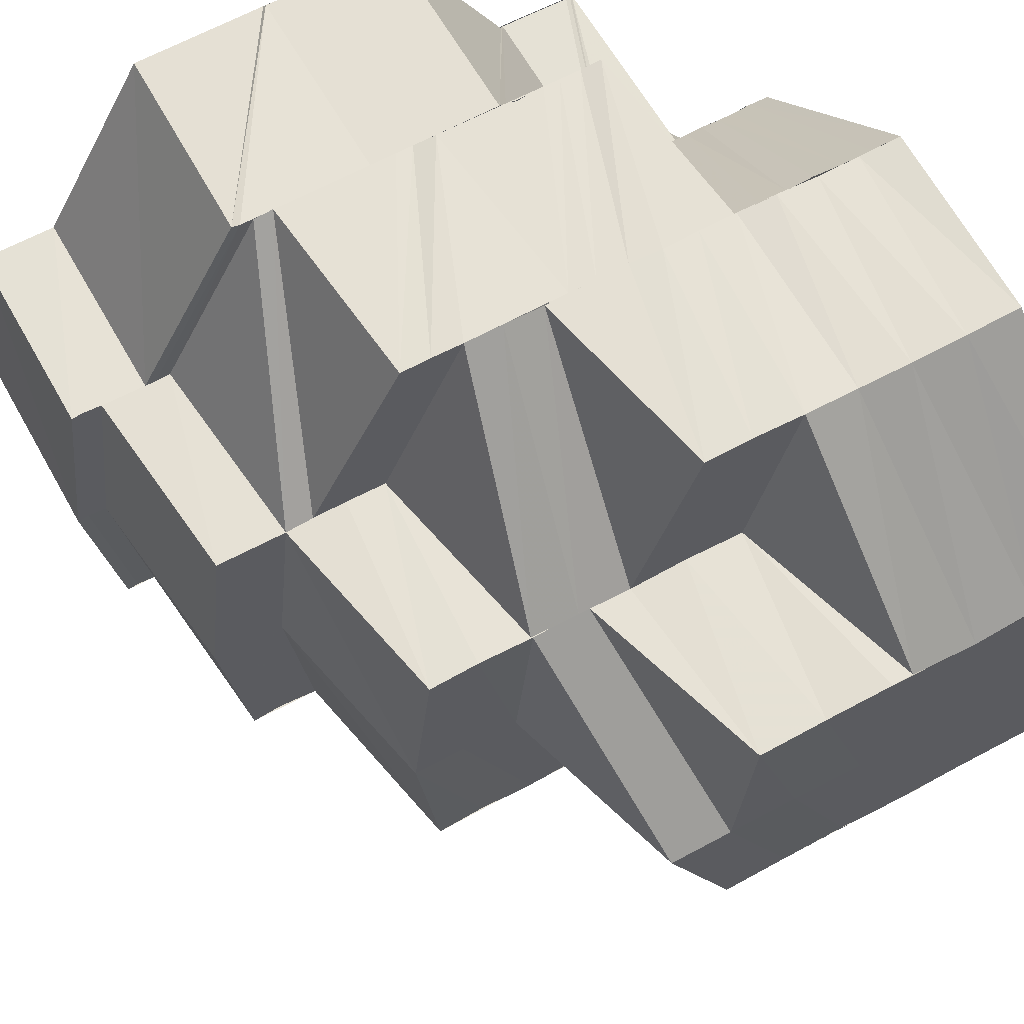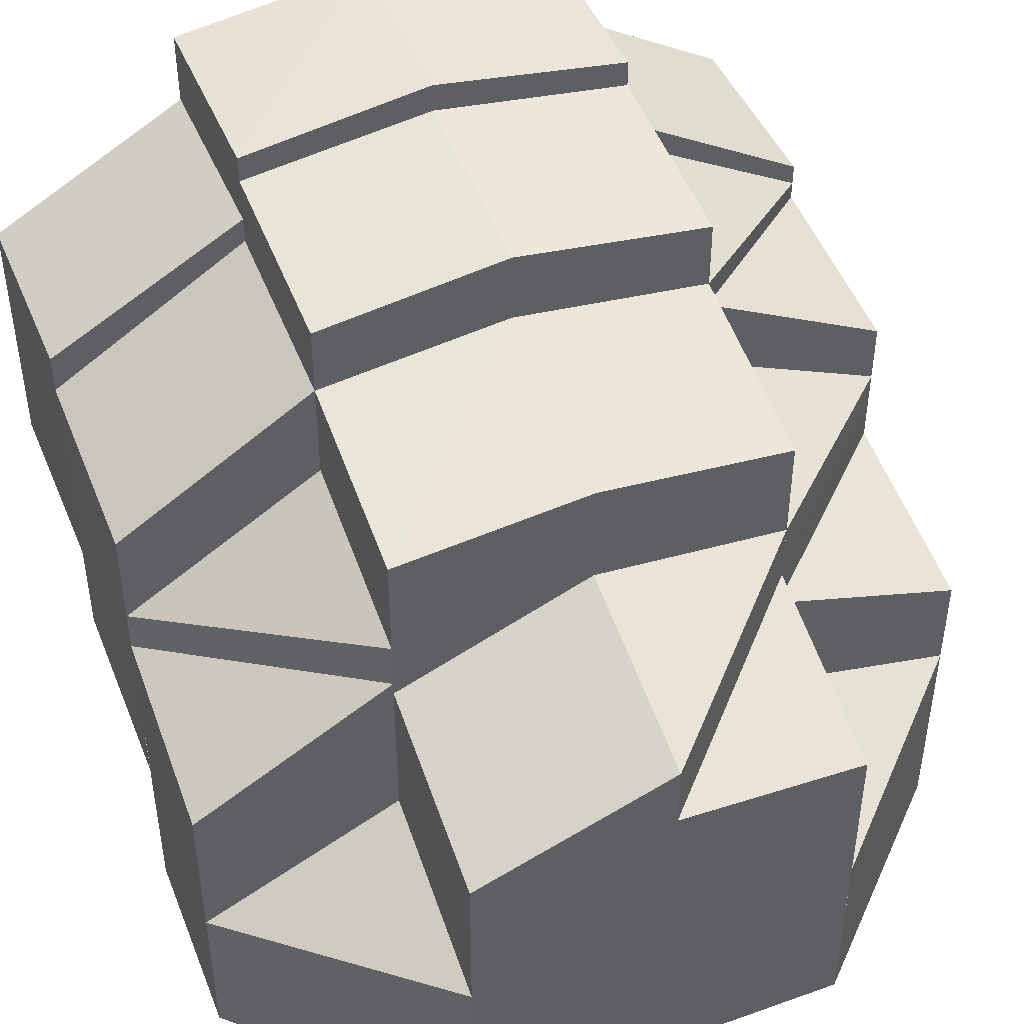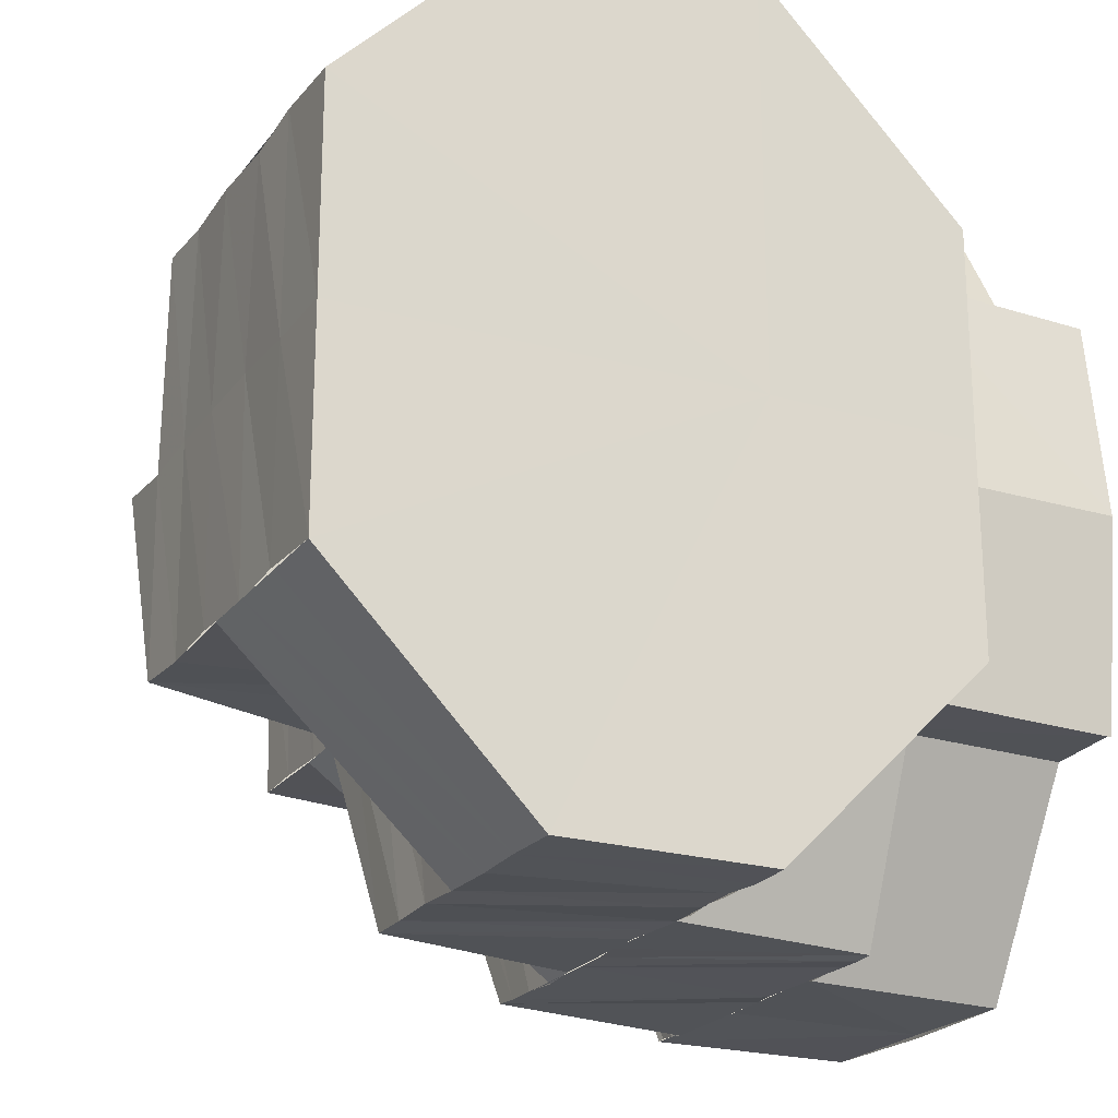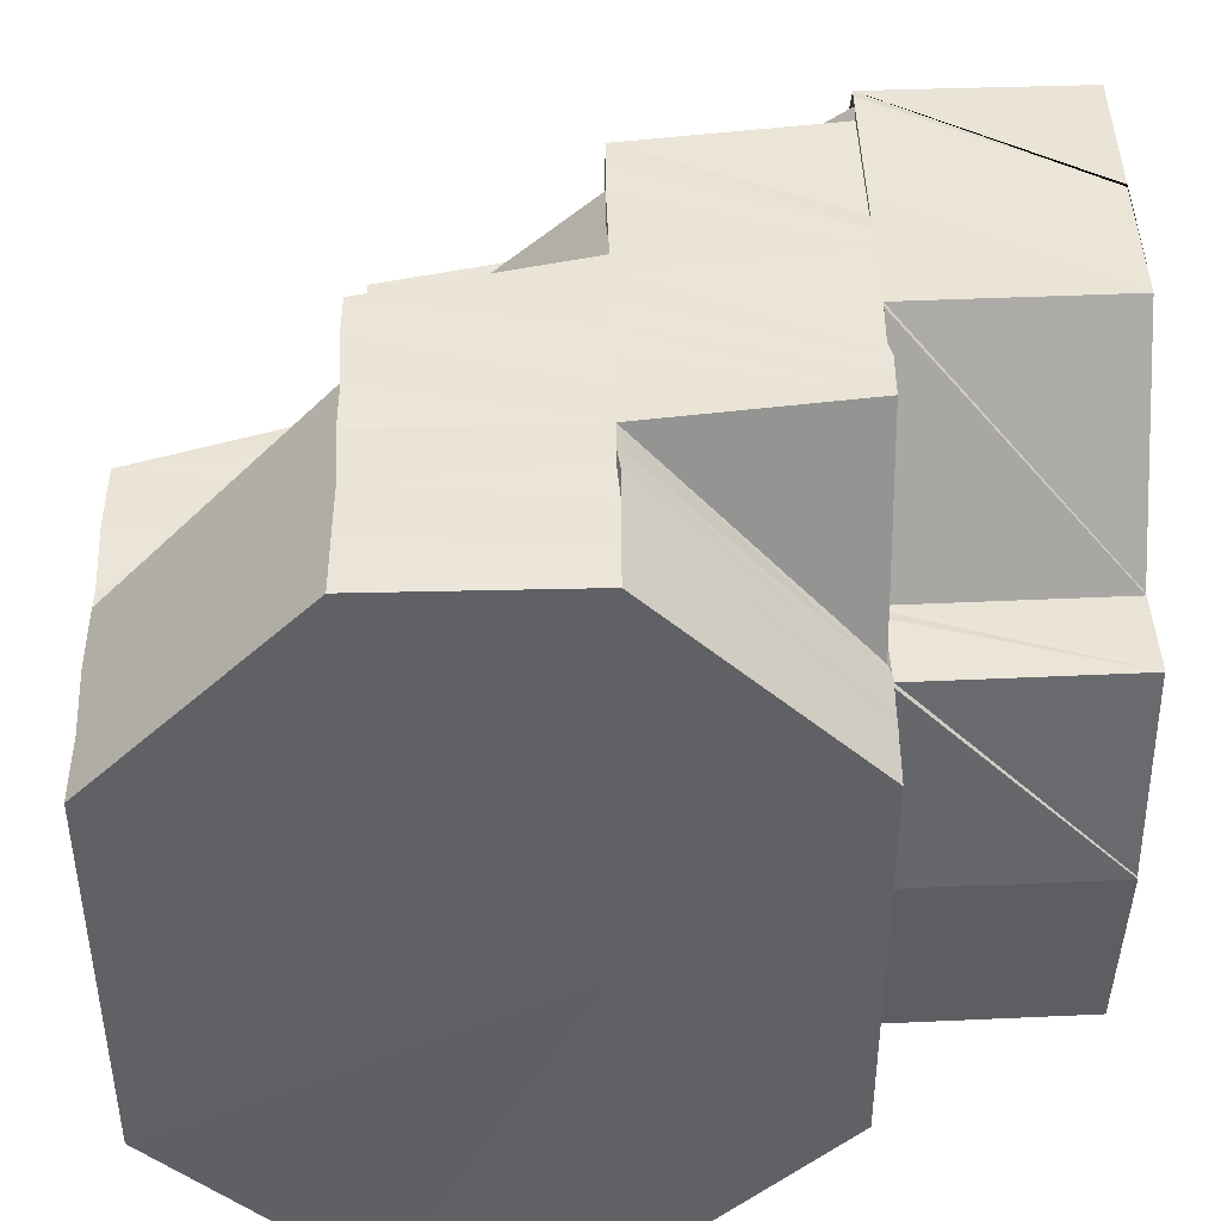
<metadata>
{"format":"obj","ext":"obj","renderer":"f3d","projection":"perspective","resolution":1024,"background":"white","views":[{"elev":65.1,"azim":61.7,"up":"+Y"},{"elev":45.5,"azim":68.0,"up":"+Z"},{"elev":-21.9,"azim":153.8,"up":"+Y"},{"elev":44.0,"azim":178.4,"up":"+Y"}]}
</metadata>
<code>
o 2854
v 2211 1879 8.062
v 2211 1879 8.062
v 2211 1879 8.061
v 2211 1879 8.061
v 2211 1879 8.061
v 2211 1879 8.062
v 2211 1879 8.062
v 2211 1879 8.061
v 2211 1879 8.061
v 2211 1879 8.06
v 2211 1879 8.062
v 2211 1879 8.061
v 2211 1879 8.062
v 2211 1879 8.061
v 2211 1879 8.059
v 2211 1879 8.056
v 2211 1879 8.055
v 2211 1879 8.049
v 2211 1879 8.056
v 2211 1879 8.058
v 2211 1879 8.059
v 2211 1879 8.059
v 2211 1879 8.061
v 2211 1879 8.059
v 2211 1879 8.06
v 2211 1879 8.061
v 2211 1879 8.061
v 2211 1879 8.057
v 2211 1879 8.057
v 2211 1879 8.058
v 2211 1879 8.056
v 2211 1879 8.058
v 2211 1879 8.059
v 2211 1879 8.058
v 2211 1879 8.059
v 2211 1879 8.059
v 2211 1879 8.061
v 2211 1879 8.059
v 2211 1879 8.059
v 2211 1879 8.057
v 2211 1879 8.052
v 2211 1879 8.061
v 2211 1879 8.061
v 2211 1879 8.052
v 2211 1879 8.045
v 2211 1879 8.045
v 2211 1879 8.045
v 2211 1879 8.052
v 2211 1879 8.051
v 2211 1879 8.057
v 2211 1879 8.052
v 2211 1879 8.038
v 2211 1879 8.045
v 2211 1879 8.033
v 2211 1879 8.029
v 2211 1879 8.028
v 2211 1879 8.029
v 2211 1879 8.033
v 2211 1879 8.038
v 2211 1879 8.045
v 2211 1879 8.052
v 2211 1879 8.052
v 2211 1879 8.045
v 2211 1879 8.057
v 2211 1879 8.061
v 2211 1879 8.062
v 2211 1879 8.061
v 2211 1879 8.057
v 2211 1879 8.052
v 2211 1879 8.045
v 2211 1879 8.052
v 2211 1879 8.045
v 2211 1879 8.038
v 2211 1879 8.038
v 2211 1879 8.033
v 2211 1879 8.038
v 2211 1879 8.052
v 2211 1879 8.057
v 2211 1879 8.057
v 2211 1879 8.061
v 2211 1879 8.061
v 2211 1879 8.061
v 2211 1879 8.051
v 2211 1879 8.057
v 2211 1879 8.052
v 2211 1879 8.057
v 2211 1879 8.05
v 2211 1879 8.049
v 2211 1879 8.056
v 2211 1879 8.052
v 2211 1879 8.057
v 2211 1879 8.057
v 2211 1879 8.057
v 2211 1879 8.057
v 2211 1879 8.052
v 2211 1879 8.051
v 2211 1879 8.052
v 2211 1879 8.051
v 2211 1879 8.056
v 2211 1879 8.05
v 2211 1879 8.058
v 2211 1879 8.055
v 2211 1879 8.056
v 2211 1879 8.05
v 2211 1879 8.045
v 2211 1879 8.038
v 2211 1879 8.038
v 2211 1879 8.033
v 2211 1879 8.033
v 2211 1879 8.038
v 2211 1879 8.032
v 2211 1879 8.029
v 2211 1879 8.029
v 2211 1879 8.029
v 2211 1879 8.038
v 2211 1879 8.032
v 2211 1879 8.032
v 2211 1879 8.029
v 2211 1879 8.032
v 2211 1879 8.029
v 2211 1879 8.032
v 2211 1879 8.029
v 2211 1879 8.032
v 2211 1879 8.028
v 2211 1879 8.037
v 2211 1879 8.037
v 2211 1879 8.036
v 2211 1879 8.031
v 2211 1879 8.032
v 2211 1879 8.032
v 2211 1879 8.032
v 2211 1879 8.038
v 2211 1879 8.032
v 2211 1879 8.036
v 2211 1879 8.035
v 2211 1879 8.034
v 2211 1879 8.031
v 2211 1879 8.035
v 2211 1879 8.033
v 2211 1879 8.03
v 2211 1879 8.029
v 2211 1879 8.034
v 2211 1879 8.04
v 2211 1879 8.039
v 2211 1879 8.037
v 2211 1879 8.034
v 2211 1879 8.035
v 2211 1879 8.036
v 2211 1879 8.033
v 2211 1879 8.041
v 2211 1879 8.045
v 2211 1879 8.047
v 2211 1879 8.045
v 2211 1879 8.047
v 2211 1879 8.042
v 2211 1879 8.048
v 2211 1879 8.051
v 2211 1879 8.049
v 2211 1879 8.053
v 2211 1879 8.049
v 2211 1879 8.048
v 2211 1879 8.043
v 2211 1879 8.05
v 2211 1879 8.053
v 2211 1879 8.047
v 2211 1879 8.043
v 2211 1879 8.049
v 2211 1879 8.045
v 2211 1879 8.041
v 2211 1879 8.05
v 2211 1879 8.042
v 2211 1879 8.039
v 2211 1879 8.044
v 2211 1879 8.041
v 2211 1879 8.038
v 2211 1879 8.039
v 2211 1879 8.036
v 2211 1879 8.039
v 2211 1879 8.042
v 2211 1879 8.039
v 2211 1879 8.036
v 2211 1879 8.036
v 2211 1879 8.035
v 2211 1879 8.033
v 2211 1879 8.033
v 2211 1879 8.032
v 2211 1879 8.039
v 2211 1879 8.036
v 2211 1879 8.034
v 2211 1879 8.033
v 2211 1879 8.029
v 2211 1879 8.028
v 2211 1879 8.029
v 2211 1879 8.03
v 2211 1879 8.028
v 2211 1879 8.029
v 2211 1879 8.027
v 2211 1879 8.027
v 2211 1879 8.026
v 2211 1879 8.026
v 2211 1879 8.025
v 2211 1879 8.025
v 2211 1879 8.024
v 2211 1879 8.023
v 2211 1879 8.023
v 2211 1879 8.023
v 2211 1879 8.023
v 2211 1879 8.023
v 2211 1879 8.023
v 2211 1879 8.023
v 2211 1879 8.025
v 2211 1879 8.023
v 2211 1879 8.024
v 2211 1879 8.023
v 2211 1879 8.024
v 2211 1879 8.023
v 2211 1879 8.026
v 2211 1879 8.023
v 2211 1879 8.027
v 2211 1879 8.024
v 2211 1879 8.025
v 2211 1879 8.024
v 2211 1879 8.023
v 2211 1879 8.024
v 2211 1879 8.024
v 2211 1879 8.025
v 2211 1879 8.025
v 2211 1879 8.025
v 2211 1879 8.025
v 2211 1879 8.026
v 2211 1879 8.025
v 2211 1879 8.026
v 2211 1879 8.026
v 2211 1879 8.026
v 2211 1879 8.027
v 2211 1879 8.026
v 2211 1879 8.027
v 2211 1879 8.027
v 2211 1879 8.026
v 2211 1879 8.027
v 2211 1879 8.028
v 2211 1879 8.027
v 2211 1879 8.028
v 2211 1879 8.028
v 2211 1879 8.027
v 2211 1879 8.028
v 2211 1879 8.027
v 2211 1879 8.028
v 2211 1879 8.033
v 2211 1879 8.033
v 2211 1879 8.038
v 2211 1879 8.029
v 2211 1879 8.029
v 2211 1879 8.028
v 2211 1879 8.029
v 2211 1879 8.027
v 2211 1879 8.027
v 2211 1879 8.029
v 2211 1879 8.029
v 2211 1879 8.027
v 2211 1879 8.029
v 2211 1879 8.029
v 2211 1879 8.027
v 2211 1879 8.028
v 2211 1879 8.028
v 2211 1879 8.032
v 2211 1879 8.033
v 2211 1879 8.029
v 2211 1879 8.029
v 2211 1879 8.032
v 2211 1879 8.038
v 2211 1879 8.029
v 2211 1879 8.032
v 2211 1879 8.028
v 2211 1879 8.032
v 2211 1879 8.037
v 2211 1879 8.038
v 2211 1879 8.032
v 2211 1879 8.037
v 2211 1879 8.031
v 2211 1879 8.036
v 2211 1879 8.031
v 2211 1879 8.035
v 2211 1879 8.03
v 2211 1879 8.032
v 2211 1879 8.038
v 2211 1879 8.032
v 2211 1879 8.032
v 2211 1879 8.034
v 2211 1879 8.035
v 2211 1879 8.029
v 2211 1879 8.033
v 2211 1879 8.028
v 2211 1879 8.034
v 2211 1879 8.039
v 2211 1879 8.04
v 2211 1879 8.034
v 2211 1879 8.033
v 2211 1879 8.035
v 2211 1879 8.033
v 2211 1879 8.037
v 2211 1879 8.032
v 2211 1879 8.028
v 2211 1879 8.033
v 2211 1879 8.041
v 2211 1879 8.047
v 2211 1879 8.047
v 2211 1879 8.048
v 2211 1879 8.049
v 2211 1879 8.055
v 2211 1879 8.042
v 2211 1879 8.048
v 2211 1879 8.028
v 2211 1879 8.028
v 2211 1879 8.03
v 2211 1879 8.027
v 2211 1879 8.029
v 2211 1879 8.027
v 2211 1879 8.025
v 2211 1879 8.026
v 2211 1879 8.024
v 2211 1879 8.025
v 2211 1879 8.023
v 2211 1879 8.023
v 2211 1879 8.023
v 2211 1879 8.026
v 2211 1879 8.023
v 2211 1879 8.026
v 2211 1879 8.023
v 2211 1879 8.027
v 2211 1879 8.027
v 2211 1879 8.023
v 2211 1879 8.03
v 2211 1879 8.023
v 2211 1879 8.03
v 2211 1879 8.029
v 2211 1879 8.033
v 2211 1879 8.025
v 2211 1879 8.023
v 2211 1879 8.027
v 2211 1879 8.031
v 2211 1879 8.029
v 2211 1879 8.036
v 2211 1879 8.038
v 2211 1879 8.038
v 2211 1879 8.041
v 2211 1879 8.034
v 2211 1879 8.031
v 2211 1879 8.031
v 2211 1879 8.034
v 2211 1879 8.036
v 2211 1879 8.039
v 2211 1879 8.039
v 2211 1879 8.042
v 2211 1879 8.036
v 2211 1879 8.031
v 2211 1879 8.036
v 2211 1879 8.034
v 2211 1879 8.033
v 2211 1879 8.039
v 2211 1879 8.036
v 2211 1879 8.039
v 2211 1879 8.035
v 2211 1879 8.039
v 2211 1879 8.041
v 2211 1879 8.045
v 2211 1879 8.047
v 2211 1879 8.043
v 2211 1879 8.049
v 2211 1879 8.052
v 2211 1879 8.045
v 2211 1879 8.052
v 2211 1879 8.055
v 2211 1879 8.051
v 2211 1879 8.053
v 2211 1879 8.048
v 2211 1879 8.055
v 2211 1879 8.048
v 2211 1879 8.047
v 2211 1879 8.05
v 2211 1879 8.053
v 2211 1879 8.056
v 2211 1879 8.052
v 2211 1879 8.055
v 2211 1879 8.051
v 2211 1879 8.05
v 2211 1879 8.047
v 2211 1879 8.052
v 2211 1879 8.049
v 2211 1879 8.051
v 2211 1879 8.055
v 2211 1879 8.057
v 2211 1879 8.055
v 2211 1879 8.052
v 2211 1879 8.058
v 2211 1879 8.055
v 2211 1879 8.057
v 2211 1879 8.059
v 2211 1879 8.058
v 2211 1879 8.058
v 2211 1879 8.029
v 2211 1879 8.028
v 2211 1879 8.027
v 2211 1879 8.028
v 2211 1879 8.027
v 2211 1879 8.027
v 2211 1879 8.027
v 2211 1879 8.028
v 2211 1879 8.027
v 2211 1879 8.029
v 2211 1879 8.028
v 2211 1879 8.027
v 2211 1879 8.053
v 2211 1879 8.051
v 2211 1879 8.048
v 2211 1879 8.055
v 2211 1879 8.052
v 2211 1879 8.05
v 2211 1879 8.047
v 2211 1879 8.048
v 2211 1879 8.045
v 2211 1879 8.048
v 2211 1879 8.047
v 2211 1879 8.044
v 2211 1879 8.045
v 2211 1879 8.044
v 2211 1879 8.041
v 2211 1879 8.042
v 2211 1879 8.039
v 2211 1879 8.036
v 2211 1879 8.041
v 2211 1879 8.038
v 2211 1879 8.041
v 2211 1879 8.044
v 2211 1879 8.038
v 2211 1879 8.038
v 2211 1879 8.041
v 2211 1879 8.034
v 2211 1879 8.039
v 2211 1879 8.042
v 2211 1879 8.038
v 2211 1879 8.036
v 2211 1879 8.034
v 2211 1879 8.034
v 2211 1879 8.03
v 2211 1879 8.031
v 2211 1879 8.034
v 2211 1879 8.027
v 2211 1879 8.023
v 2211 1879 8.033
v 2211 1879 8.036
v 2211 1879 8.034
v 2211 1879 8.034
v 2211 1879 8.034
v 2211 1879 8.031
v 2211 1879 8.03
v 2211 1879 8.031
v 2211 1879 8.029
v 2211 1879 8.029
v 2211 1879 8.026
v 2211 1879 8.023
f 1 2 3
f 4 5 1
f 5 6 7
f 6 8 9
f 10 11 2
f 12 10 13
f 13 11 14
f 10 15 11
f 16 17 15
f 18 17 19
f 17 20 21
f 22 23 11
f 23 24 25
f 11 26 25
f 11 25 27
f 27 28 29
f 24 30 31
f 32 33 26
f 33 34 35
f 36 32 37
f 37 38 39
f 40 28 41
f 42 43 40
f 41 44 45
f 44 46 47
f 48 49 46
f 50 48 51
f 47 52 53
f 52 54 53
f 54 55 53
f 55 56 53
f 56 57 53
f 57 58 53
f 58 59 53
f 59 60 53
f 60 61 53
f 62 63 53
f 64 62 53
f 65 64 53
f 66 65 53
f 67 66 53
f 68 67 53
f 69 68 53
f 70 71 61
f 70 72 71
f 73 72 70
f 74 73 70
f 75 73 76
f 77 71 78
f 78 79 80
f 79 81 82
f 83 84 79
f 85 83 86
f 83 87 84
f 87 16 84
f 87 88 89
f 90 91 92
f 93 94 95
f 94 96 97
f 94 31 98
f 99 100 98
f 101 102 31
f 103 102 104
f 98 105 46
f 46 105 106
f 105 107 106
f 106 107 108
f 107 109 108
f 107 110 109
f 109 111 112
f 111 113 114
f 115 116 109
f 117 118 113
f 116 119 120
f 119 121 122
f 123 124 118
f 125 126 117
f 126 127 123
f 127 128 123
f 126 129 130
f 125 130 131
f 132 125 133
f 134 135 128
f 135 136 137
f 138 137 128
f 136 139 140
f 139 141 140
f 142 140 137
f 143 144 138
f 144 145 142
f 144 146 147
f 143 147 148
f 145 149 146
f 150 143 127
f 151 143 150
f 152 153 150
f 154 150 155
f 156 152 155
f 157 158 154
f 159 156 160
f 161 155 162
f 160 161 162
f 102 160 163
f 102 164 160
f 165 166 151
f 167 165 151
f 165 168 166
f 168 169 166
f 170 165 167
f 168 171 169
f 171 172 169
f 173 174 171
f 169 172 145
f 174 175 176
f 176 177 178
f 179 180 172
f 180 181 182
f 172 183 145
f 145 183 184
f 182 185 183
f 183 186 184
f 187 188 183
f 188 189 185
f 190 186 191
f 186 192 193
f 186 194 192
f 194 195 192
f 194 196 195
f 196 197 195
f 196 198 197
f 198 199 197
f 198 200 199
f 200 201 199
f 200 202 201
f 202 203 201
f 202 204 203
f 205 206 203
f 205 206 207
f 206 208 207
f 206 208 209
f 210 205 207
f 210 205 211
f 208 212 207
f 208 212 213
f 209 214 213
f 209 213 215
f 216 210 207
f 216 210 217
f 217 218 211
f 217 211 219
f 220 209 215
f 220 215 221
f 222 209 220
f 222 223 209
f 224 222 220
f 225 220 221
f 224 220 225
f 225 221 226
f 227 224 225
f 228 225 226
f 227 225 228
f 229 227 228
f 228 226 230
f 229 228 231
f 231 228 230
f 199 229 231
f 231 230 232
f 199 231 233
f 233 231 232
f 234 199 233
f 233 232 235
f 234 233 236
f 236 233 235
f 237 234 236
f 236 235 238
f 237 236 239
f 239 236 238
f 240 237 239
f 239 238 241
f 240 239 242
f 242 239 241
f 243 240 242
f 242 241 244
f 243 242 245
f 245 242 244
f 246 243 247
f 247 244 248
f 249 250 251
f 252 253 254
f 253 255 256
f 255 257 256
f 120 256 254
f 254 256 258
f 256 259 258
f 256 260 259
f 260 261 262
f 260 263 261
f 264 265 263
f 259 266 267
f 268 269 266
f 267 270 271
f 272 273 270
f 269 274 275
f 275 276 277
f 275 278 276
f 278 279 276
f 278 280 279
f 280 281 279
f 280 282 281
f 282 283 281
f 282 284 283
f 285 277 286
f 287 288 277
f 284 289 290
f 291 292 289
f 291 293 292
f 284 291 294
f 294 295 296
f 297 298 295
f 299 297 296
f 300 301 295
f 300 302 301
f 303 302 304
f 283 296 305
f 305 296 306
f 305 307 308
f 309 308 310
f 311 305 312
f 311 312 309
f 313 314 302
f 314 315 302
f 314 316 315
f 316 317 315
f 316 230 317
f 230 318 317
f 230 319 318
f 319 320 318
f 319 321 320
f 321 322 320
f 321 323 322
f 212 324 322
f 212 324 207
f 324 325 207
f 324 325 326
f 325 327 207
f 325 327 328
f 327 329 207
f 329 216 207
f 329 216 330
f 327 329 331
f 326 332 328
f 326 328 333
f 331 334 330
f 331 330 335
f 336 326 333
f 336 333 337
f 338 326 336
f 338 339 326
f 340 338 336
f 340 336 341
f 341 336 337
f 342 340 341
f 341 337 343
f 343 337 344
f 343 345 346
f 347 348 343
f 342 349 350
f 351 347 352
f 353 351 354
f 355 352 354
f 356 350 357
f 356 342 358
f 359 356 355
f 359 357 360
f 358 361 362
f 363 359 364
f 363 364 365
f 364 354 366
f 365 364 366
f 365 366 367
f 368 365 367
f 368 367 369
f 369 367 370
f 371 368 369
f 369 372 373
f 371 369 374
f 306 371 374
f 306 374 375
f 376 375 377
f 378 379 375
f 370 380 381
f 370 381 382
f 381 383 384
f 380 385 381
f 385 386 383
f 380 387 385
f 381 385 388
f 388 389 390
f 382 381 391
f 382 391 392
f 393 394 382
f 395 382 392
f 395 392 101
f 396 382 395
f 397 396 395
f 397 395 38
f 398 395 399
f 400 397 398
f 401 402 403
f 404 405 406
f 405 407 408
f 409 408 410
f 411 412 409
f 413 414 415
f 416 417 414
f 417 418 167
f 414 419 420
f 167 421 419
f 385 422 170
f 387 422 385
f 422 423 170
f 387 424 422
f 422 425 423
f 424 425 422
f 425 426 423
f 424 427 425
f 352 427 424
f 425 428 426
f 427 428 425
f 429 430 427
f 431 432 428
f 428 433 434
f 435 436 433
f 344 435 428
f 428 435 437
f 344 438 435
f 437 439 440
f 441 442 439
f 435 443 441
f 438 443 435
f 443 444 436
f 438 445 443
f 445 446 443
f 443 446 447
f 445 448 446
f 446 335 447
f 446 331 335
f 448 331 446
f 448 449 331
f 447 450 451
f 451 452 177
f 175 453 451
f 451 450 454
f 450 455 454
f 450 456 455
f 454 455 457
f 454 457 185
f 455 458 457
f 456 459 455
f 455 459 458
f 459 219 458
f 456 460 459
f 459 217 219
f 460 217 459
f 460 461 217

</code>
